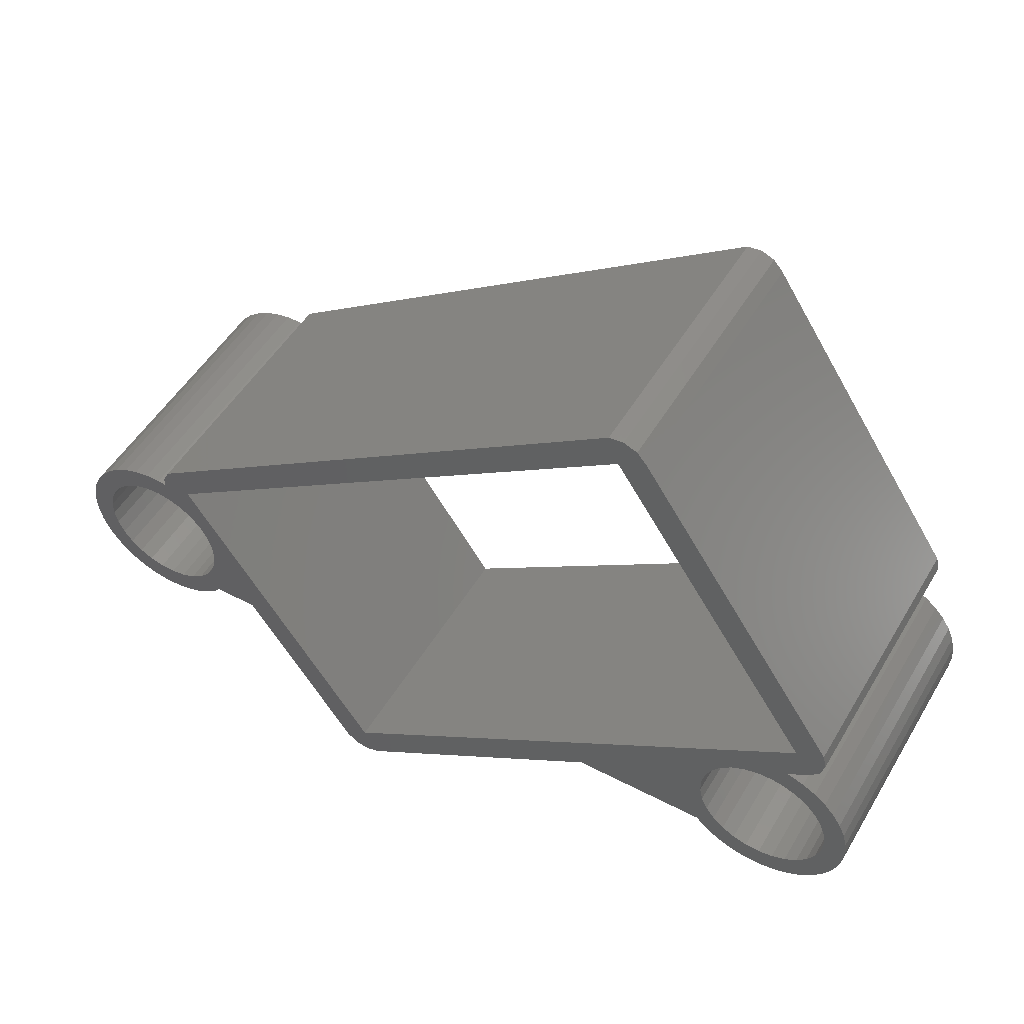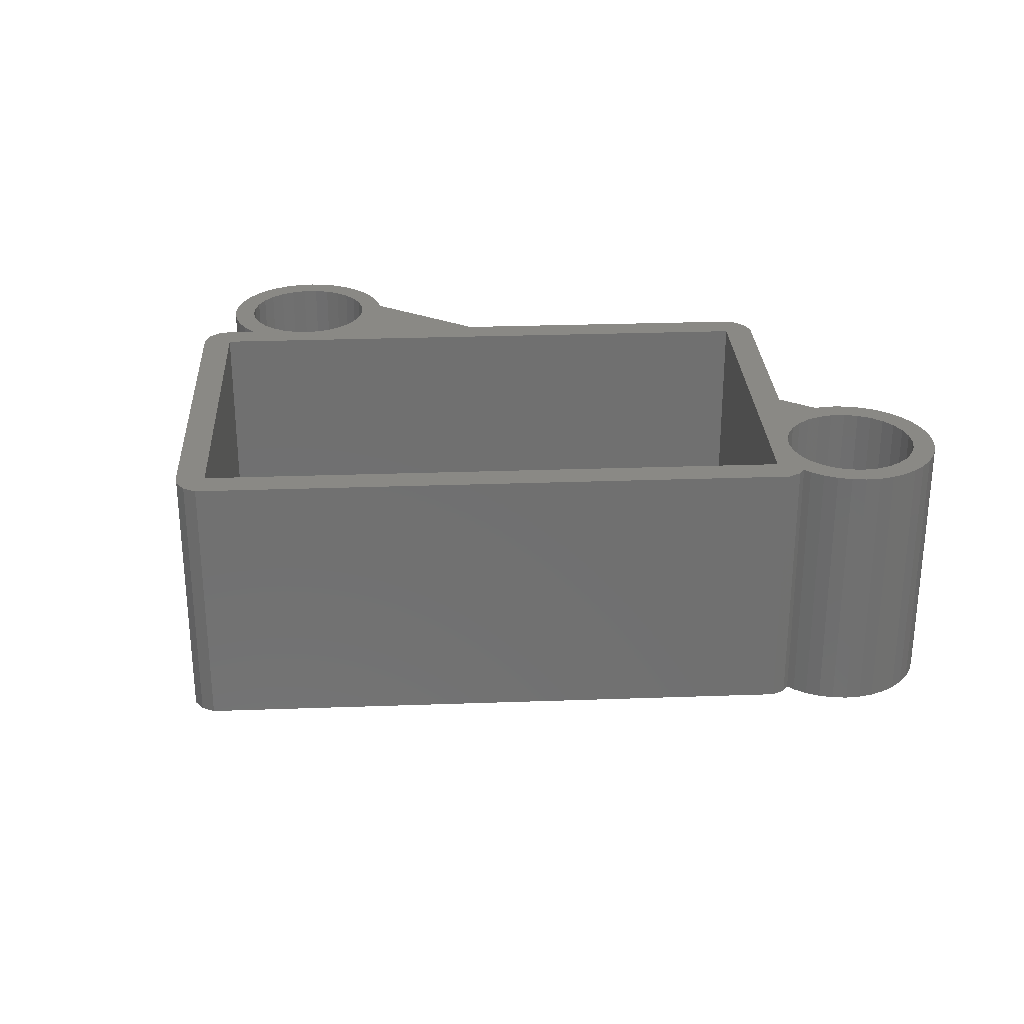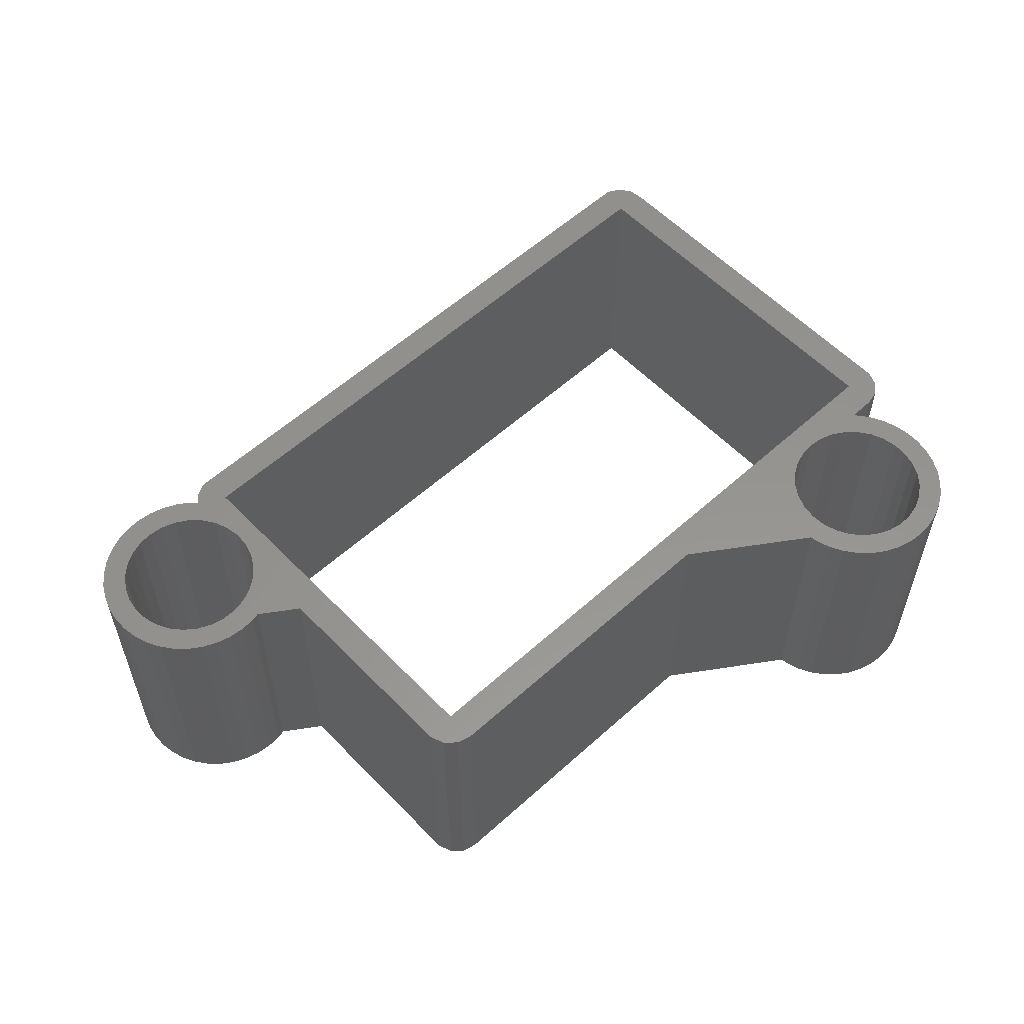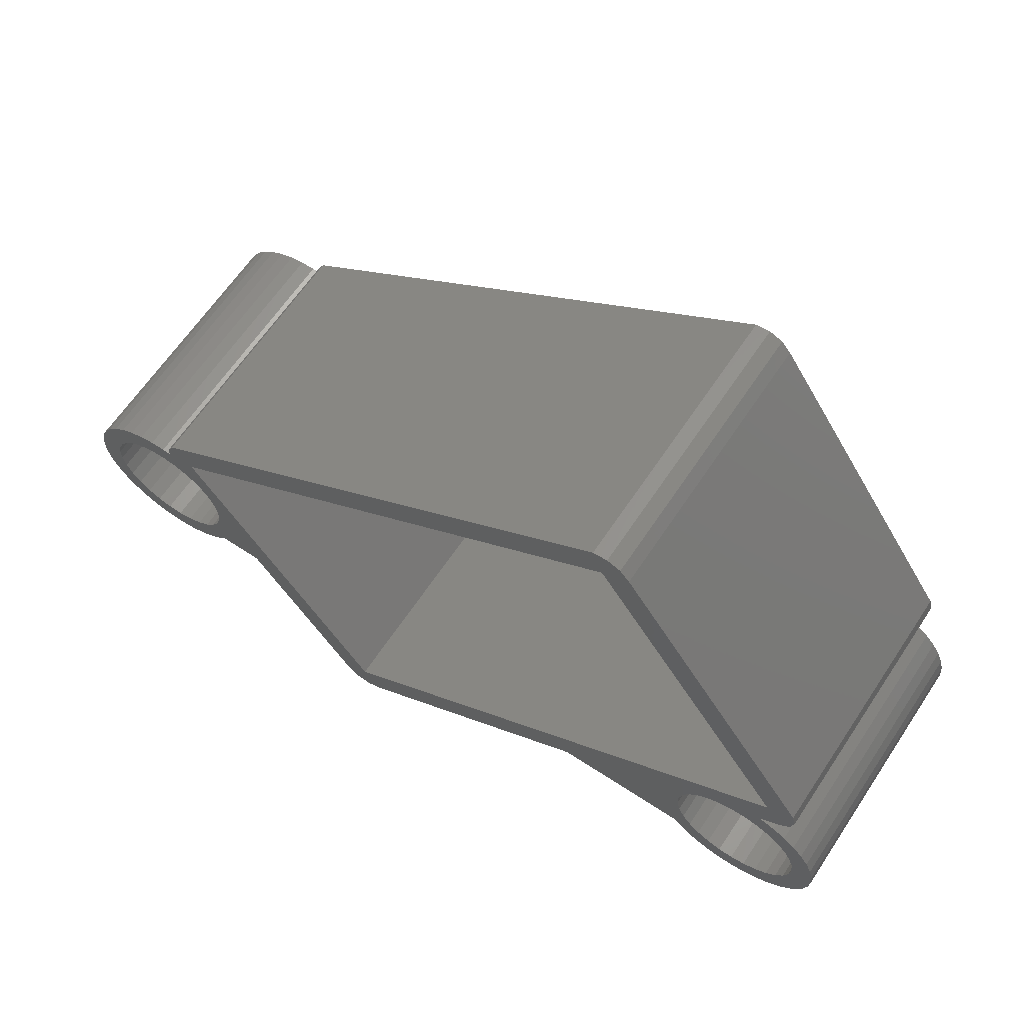
<metadata>
{"format":"stl","ext":"stl","renderer":"f3d","projection":"perspective","resolution":1024,"background":"white","views":[{"elev":50.5,"azim":29.8,"up":"+Y"},{"elev":28.1,"azim":-149.1,"up":"+Z"},{"elev":57.1,"azim":-9.2,"up":"+Z"},{"elev":63.9,"azim":33.6,"up":"+Y"}]}
</metadata>
<code>
# stl→obj: 260 verts, 528 faces
v 24.03 -0.9395 -4.5
v 24.19 -0.481 -4.5
v 24.83 -0.97 -4.5
v 16.21 15.18 -4.5
v 16.08 14.18 -4.5
v 15.74 15.12 -4.5
v 20.8 -2.736 -4.5
v 21.17 -2.079 -4.5
v 21.27 -2.896 -4.5
v 20.08 -1.154 -4.5
v 20.38 -1.539 -4.5
v 19.79 -2 -4.5
v 22.79 4.235 -4.5
v 23.68 4.691 -4.5
v 23.79 4.225 -4.5
v 21.64 -2.208 -4.5
v 21.75 -2.977 -4.5
v 22.12 -2.234 -4.5
v 22.25 -2.977 -4.5
v 22.6 -2.156 -4.5
v 22.73 -2.896 -4.5
v 23.05 -1.977 -4.5
v 23.2 -2.736 -4.5
v 23.63 -2.501 -4.5
v 23.45 -1.705 -4.5
v 24.02 -2.198 -4.5
v 23.78 -1.354 -4.5
v 24.36 -1.835 -4.5
v 24.63 -1.422 -4.5
v 24.24 0 -4.5
v 24.95 -0.4917 -4.5
v 24.83 0.97 -4.5
v 24.95 0.4917 -4.5
v 24.19 0.481 -4.5
v 22.62 2.915 -4.5
v 22.6 2.156 -4.5
v 22.12 2.234 -4.5
v 23.63 2.501 -4.5
v 24.02 2.198 -4.5
v 23.45 1.705 -4.5
v 23.05 1.977 -4.5
v 23.2 2.736 -4.5
v 22.73 2.896 -4.5
v 24.99 0 -4.5
v 23.67 3.761 -4.5
v 23.35 3.406 -4.5
v 16.66 15 -4.5
v 1.675 -2 -4.5
v -0.5 3 -4.5
v 6.21 -6.948 -4.5
v -1.879 2.234 -4.5
v -1.753 2.977 -4.5
v -1.472 2.93 -4.5
v -1.468 3.25 -4.5
v -0.2187 -1.354 -4.5
v 0.03069 -0.9395 -4.5
v 0.2056 -2 -4.5
v -0.7999 -2.736 -4.5
v -1.267 -2.896 -4.5
v -1.401 -2.156 -4.5
v -2.362 2.208 -4.5
v -2.828 2.079 -4.5
v -2.733 2.896 -4.5
v -3.256 1.852 -4.5
v -3.2 2.736 -4.5
v -4.023 2.198 -4.5
v -3.634 2.501 -4.5
v -3.624 1.539 -4.5
v -4.358 1.835 -4.5
v -3.917 1.154 -4.5
v -4.12 0.7144 -4.5
v -4.627 1.422 -4.5
v -4.947 0.4917 -4.5
v -4.826 0.97 -4.5
v -4.224 0.2419 -4.5
v -4.987 0 -4.5
v -4.224 -0.2419 -4.5
v -4.12 -0.7144 -4.5
v -4.947 -0.4917 -4.5
v -4.627 -1.422 -4.5
v -4.826 -0.97 -4.5
v -3.917 -1.154 -4.5
v -4.358 -1.835 -4.5
v -3.624 -1.539 -4.5
v -3.256 -1.852 -4.5
v -4.023 -2.198 -4.5
v -3.2 -2.736 -4.5
v -3.634 -2.501 -4.5
v -2.828 -2.079 -4.5
v -2.362 -2.208 -4.5
v -2.733 -2.896 -4.5
v -2.247 -2.977 -4.5
v 5.455 -7.603 -4.5
v 5.846 -7.88 -4.5
v -1.879 -2.234 -4.5
v -1.753 -2.977 -4.5
v -0.366 -2.501 -4.5
v -0.9519 -1.977 -4.5
v 0.02338 -2.198 -4.5
v -0.5515 -1.705 -4.5
v 16.97 14.64 -4.5
v 0.1852 -0.481 -4.5
v -2.247 2.977 -4.5
v 6.32 -7.942 -4.5
v 6.769 -7.777 -4.5
v -1.241 3.671 -4.5
v 15.34 -2 -4.5
v 20.74 -1.852 -4.5
v 24.36 1.835 -4.5
v 23.78 1.354 -4.5
v 24.63 1.422 -4.5
v 24.03 0.9395 -4.5
v 20.37 -2.501 -4.5
v 19.98 -2.198 -4.5
v 19.88 -0.7144 -4.5
v 19.78 -0.2419 -4.5
v 19.78 0.2419 -4.5
v 19.88 0.7144 -4.5
v 20.08 1.154 -4.5
v 20.38 1.539 -4.5
v 21.17 2.079 -4.5
v 20.74 1.852 -4.5
v 21.64 2.208 -4.5
v -1.401 2.156 -4.5
v -0.9519 1.977 -4.5
v 0.03069 0.9395 -4.5
v 0.1852 0.481 -4.5
v -0.5515 1.705 -4.5
v -0.2187 1.354 -4.5
v 0.2375 0 -4.5
v 24.83 -0.97 4.5
v 24.19 -0.481 4.5
v 24.03 -0.9395 4.5
v 15.74 15.12 4.5
v 16.08 14.18 4.5
v 16.21 15.18 4.5
v 21.27 -2.896 4.5
v 21.17 -2.079 4.5
v 20.8 -2.736 4.5
v 19.79 -2 4.5
v 20.38 -1.539 4.5
v 20.08 -1.154 4.5
v 23.79 4.225 4.5
v 23.68 4.691 4.5
v 22.79 4.235 4.5
v 21.75 -2.977 4.5
v 21.64 -2.208 4.5
v 22.25 -2.977 4.5
v 22.12 -2.234 4.5
v 22.73 -2.896 4.5
v 22.6 -2.156 4.5
v 23.2 -2.736 4.5
v 23.05 -1.977 4.5
v 23.63 -2.501 4.5
v 24.02 -2.198 4.5
v 23.45 -1.705 4.5
v 24.36 -1.835 4.5
v 23.78 -1.354 4.5
v 24.63 -1.422 4.5
v 24.95 -0.4917 4.5
v 24.24 0 4.5
v 24.19 0.481 4.5
v 24.95 0.4917 4.5
v 24.83 0.97 4.5
v 22.12 2.234 4.5
v 22.6 2.156 4.5
v 22.62 2.915 4.5
v 23.45 1.705 4.5
v 24.02 2.198 4.5
v 23.63 2.501 4.5
v 23.05 1.977 4.5
v 23.2 2.736 4.5
v 22.73 2.896 4.5
v 24.99 0 4.5
v 23.67 3.761 4.5
v 23.35 3.406 4.5
v 16.66 15 4.5
v 6.21 -6.948 4.5
v -0.5 3 4.5
v 1.675 -2 4.5
v -1.472 2.93 4.5
v -1.753 2.977 4.5
v -1.879 2.234 4.5
v -1.468 3.25 4.5
v 0.2056 -2 4.5
v 0.03069 -0.9395 4.5
v -0.2187 -1.354 4.5
v -1.401 -2.156 4.5
v -1.267 -2.896 4.5
v -0.7999 -2.736 4.5
v -2.733 2.896 4.5
v -2.828 2.079 4.5
v -2.362 2.208 4.5
v -3.2 2.736 4.5
v -3.256 1.852 4.5
v -3.634 2.501 4.5
v -4.023 2.198 4.5
v -4.358 1.835 4.5
v -3.624 1.539 4.5
v -3.917 1.154 4.5
v -4.627 1.422 4.5
v -4.12 0.7144 4.5
v -4.826 0.97 4.5
v -4.947 0.4917 4.5
v -4.987 0 4.5
v -4.224 0.2419 4.5
v -4.224 -0.2419 4.5
v -4.947 -0.4917 4.5
v -4.12 -0.7144 4.5
v -4.826 -0.97 4.5
v -4.627 -1.422 4.5
v -4.358 -1.835 4.5
v -3.917 -1.154 4.5
v -3.624 -1.539 4.5
v -4.023 -2.198 4.5
v -3.256 -1.852 4.5
v -3.634 -2.501 4.5
v -3.2 -2.736 4.5
v -2.828 -2.079 4.5
v -2.733 -2.896 4.5
v -2.362 -2.208 4.5
v -2.247 -2.977 4.5
v 5.846 -7.88 4.5
v 5.455 -7.603 4.5
v -1.753 -2.977 4.5
v -1.879 -2.234 4.5
v -0.9519 -1.977 4.5
v -0.366 -2.501 4.5
v -0.5515 -1.705 4.5
v 0.02338 -2.198 4.5
v 16.97 14.64 4.5
v 0.1852 -0.481 4.5
v -2.247 2.977 4.5
v 6.769 -7.777 4.5
v 6.32 -7.942 4.5
v -1.241 3.671 4.5
v 15.34 -2 4.5
v 20.74 -1.852 4.5
v 23.78 1.354 4.5
v 24.36 1.835 4.5
v 24.03 0.9395 4.5
v 24.63 1.422 4.5
v 20.37 -2.501 4.5
v 19.98 -2.198 4.5
v 19.88 -0.7144 4.5
v 19.78 -0.2419 4.5
v 19.78 0.2419 4.5
v 19.88 0.7144 4.5
v 20.08 1.154 4.5
v 20.38 1.539 4.5
v 20.74 1.852 4.5
v 21.17 2.079 4.5
v 21.64 2.208 4.5
v -1.401 2.156 4.5
v -0.9519 1.977 4.5
v 0.1852 0.481 4.5
v 0.03069 0.9395 4.5
v -0.5515 1.705 4.5
v -0.2187 1.354 4.5
v 0.2375 0 4.5
f 1 2 3
f 4 5 6
f 7 8 9
f 10 11 12
f 13 14 15
f 9 16 17
f 17 18 19
f 19 20 21
f 20 22 23
f 23 22 24
f 24 25 26
f 26 27 28
f 27 1 29
f 29 1 3
f 2 30 31
f 32 33 34
f 35 36 37
f 38 39 40
f 41 38 40
f 41 42 38
f 41 36 42
f 42 36 43
f 43 36 35
f 30 33 44
f 13 15 45
f 46 13 45
f 46 35 13
f 5 4 47
f 48 49 50
f 51 52 53
f 54 49 53
f 55 56 57
f 58 59 60
f 61 62 63
f 62 64 65
f 64 66 67
f 68 69 66
f 68 70 69
f 70 71 72
f 71 73 74
f 75 76 73
f 75 77 76
f 77 78 79
f 78 80 81
f 82 83 80
f 82 84 83
f 84 85 86
f 85 87 88
f 85 89 87
f 89 90 91
f 91 90 92
f 93 50 94
f 92 95 96
f 97 58 98
f 99 100 57
f 101 13 5
f 102 48 56
f 103 61 63
f 104 50 105
f 104 94 50
f 14 13 101
f 106 49 54
f 48 50 93
f 50 107 105
f 107 50 13
f 6 5 49
f 106 6 49
f 101 5 47
f 108 8 7
f 39 109 110
f 39 110 40
f 110 111 112
f 109 111 110
f 112 32 34
f 111 32 112
f 34 33 30
f 30 44 31
f 2 31 3
f 28 27 29
f 26 25 27
f 24 22 25
f 21 20 23
f 19 18 20
f 17 16 18
f 9 8 16
f 113 108 7
f 108 113 114
f 11 108 114
f 12 11 114
f 10 12 115
f 115 12 107
f 116 115 107
f 117 116 107
f 118 117 107
f 119 118 107
f 13 120 107
f 120 119 107
f 121 122 13
f 122 120 13
f 123 121 13
f 35 123 13
f 35 37 123
f 89 91 87
f 51 61 103
f 85 88 86
f 57 56 48
f 84 86 83
f 82 80 78
f 78 81 79
f 77 79 76
f 75 73 71
f 71 74 72
f 70 72 69
f 68 66 64
f 64 67 65
f 62 65 63
f 52 51 103
f 53 124 51
f 53 125 124
f 53 49 125
f 126 48 127
f 128 125 49
f 129 128 49
f 48 126 49
f 126 129 49
f 127 48 130
f 130 48 102
f 100 55 57
f 97 100 99
f 97 98 100
f 58 60 98
f 59 96 60
f 60 96 95
f 95 92 90
f 131 132 133
f 134 135 136
f 137 138 139
f 140 141 142
f 143 144 145
f 146 147 137
f 148 149 146
f 150 151 148
f 152 153 151
f 154 153 152
f 155 156 154
f 157 158 155
f 159 133 158
f 131 133 159
f 160 161 132
f 162 163 164
f 165 166 167
f 168 169 170
f 168 170 171
f 170 172 171
f 172 166 171
f 173 166 172
f 167 166 173
f 174 163 161
f 175 143 145
f 175 145 176
f 145 167 176
f 177 136 135
f 178 179 180
f 181 182 183
f 181 179 184
f 185 186 187
f 188 189 190
f 191 192 193
f 194 195 192
f 196 197 195
f 197 198 199
f 198 200 199
f 201 202 200
f 203 204 202
f 204 205 206
f 205 207 206
f 208 209 207
f 210 211 209
f 211 212 213
f 212 214 213
f 215 216 214
f 217 218 216
f 218 219 216
f 220 221 219
f 222 221 220
f 223 178 224
f 225 226 222
f 227 190 228
f 185 229 230
f 135 145 231
f 186 180 232
f 191 193 233
f 234 178 235
f 178 223 235
f 231 145 144
f 184 179 236
f 224 178 180
f 234 237 178
f 145 178 237
f 179 135 134
f 179 134 236
f 177 135 231
f 139 138 238
f 239 240 169
f 168 239 169
f 241 242 239
f 239 242 240
f 162 164 241
f 241 164 242
f 161 163 162
f 160 174 161
f 131 160 132
f 159 158 157
f 158 156 155
f 156 153 154
f 152 151 150
f 151 149 148
f 149 147 146
f 147 138 137
f 139 238 243
f 244 243 238
f 244 238 141
f 244 141 140
f 245 140 142
f 237 140 245
f 237 245 246
f 237 246 247
f 237 247 248
f 237 248 249
f 237 250 145
f 237 249 250
f 145 251 252
f 145 250 251
f 145 252 253
f 145 253 167
f 253 165 167
f 218 220 219
f 233 193 183
f 215 217 216
f 180 186 185
f 212 215 214
f 209 211 213
f 208 210 209
f 205 208 207
f 202 204 206
f 201 203 202
f 198 201 200
f 195 197 199
f 194 196 195
f 191 194 192
f 233 183 182
f 183 254 181
f 254 255 181
f 255 179 181
f 256 180 257
f 179 255 258
f 179 258 259
f 179 257 180
f 179 259 257
f 260 180 256
f 232 180 260
f 185 187 229
f 230 229 228
f 229 227 228
f 227 188 190
f 188 225 189
f 226 225 188
f 221 222 226
f 107 234 105
f 107 237 234
f 12 237 107
f 12 140 237
f 114 140 12
f 114 244 140
f 113 244 114
f 113 243 244
f 7 243 113
f 7 139 243
f 9 139 7
f 9 137 139
f 17 137 9
f 17 146 137
f 19 146 17
f 19 148 146
f 21 148 19
f 21 150 148
f 23 150 21
f 23 152 150
f 24 152 23
f 24 154 152
f 26 154 24
f 26 155 154
f 28 155 26
f 28 157 155
f 29 157 28
f 29 159 157
f 3 159 29
f 3 131 159
f 31 131 3
f 31 160 131
f 44 160 31
f 44 174 160
f 33 174 44
f 33 163 174
f 32 163 33
f 32 164 163
f 111 164 32
f 111 242 164
f 109 242 111
f 109 240 242
f 39 240 109
f 39 169 240
f 38 169 39
f 38 170 169
f 42 170 38
f 42 172 170
f 43 172 42
f 43 173 172
f 35 173 43
f 35 167 173
f 46 167 35
f 46 176 167
f 45 176 46
f 45 175 176
f 15 175 45
f 15 143 175
f 14 143 15
f 14 144 143
f 101 144 14
f 101 231 144
f 47 231 101
f 47 177 231
f 4 177 47
f 4 136 177
f 6 136 4
f 6 134 136
f 106 134 6
f 106 236 134
f 54 236 106
f 54 184 236
f 53 184 54
f 53 181 184
f 52 181 53
f 52 182 181
f 103 182 52
f 103 233 182
f 63 233 103
f 63 191 233
f 65 191 63
f 65 194 191
f 67 194 65
f 67 196 194
f 66 196 67
f 66 197 196
f 69 197 66
f 69 198 197
f 72 198 69
f 72 201 198
f 74 201 72
f 74 203 201
f 73 203 74
f 73 204 203
f 76 204 73
f 76 205 204
f 79 205 76
f 79 208 205
f 81 208 79
f 81 210 208
f 80 210 81
f 80 211 210
f 83 211 80
f 83 212 211
f 86 212 83
f 86 215 212
f 88 215 86
f 88 217 215
f 87 217 88
f 87 218 217
f 91 218 87
f 91 220 218
f 92 220 91
f 92 222 220
f 96 222 92
f 96 225 222
f 59 225 96
f 59 189 225
f 58 189 59
f 58 190 189
f 97 190 58
f 97 228 190
f 99 228 97
f 99 230 228
f 57 230 99
f 57 185 230
f 48 185 57
f 48 180 185
f 93 180 48
f 93 224 180
f 94 224 93
f 94 223 224
f 104 223 94
f 104 235 223
f 105 235 104
f 105 234 235
f 49 179 50
f 178 50 179
f 5 135 49
f 179 49 135
f 13 145 5
f 135 5 145
f 50 178 13
f 145 13 178
f 40 168 41
f 171 41 168
f 110 239 40
f 168 40 239
f 112 241 110
f 239 110 241
f 34 162 112
f 241 112 162
f 30 161 34
f 162 34 161
f 2 132 30
f 161 30 132
f 1 133 2
f 132 2 133
f 27 158 1
f 133 1 158
f 25 156 27
f 158 27 156
f 22 153 25
f 156 25 153
f 20 151 22
f 153 22 151
f 18 149 20
f 151 20 149
f 16 147 18
f 149 18 147
f 8 138 16
f 147 16 138
f 108 238 8
f 138 8 238
f 11 141 108
f 238 108 141
f 10 142 11
f 141 11 142
f 115 245 10
f 142 10 245
f 116 246 115
f 245 115 246
f 117 247 116
f 246 116 247
f 118 248 117
f 247 117 248
f 119 249 118
f 248 118 249
f 120 250 119
f 249 119 250
f 122 251 120
f 250 120 251
f 121 252 122
f 251 122 252
f 123 253 121
f 252 121 253
f 37 165 123
f 253 123 165
f 36 166 37
f 165 37 166
f 41 171 36
f 166 36 171
f 85 216 89
f 219 89 216
f 84 214 85
f 216 85 214
f 82 213 84
f 214 84 213
f 78 209 82
f 213 82 209
f 77 207 78
f 209 78 207
f 75 206 77
f 207 77 206
f 71 202 75
f 206 75 202
f 70 200 71
f 202 71 200
f 68 199 70
f 200 70 199
f 64 195 68
f 199 68 195
f 62 192 64
f 195 64 192
f 61 193 62
f 192 62 193
f 51 183 61
f 193 61 183
f 124 254 51
f 183 51 254
f 125 255 124
f 254 124 255
f 128 258 125
f 255 125 258
f 129 259 128
f 258 128 259
f 126 257 129
f 259 129 257
f 127 256 126
f 257 126 256
f 130 260 127
f 256 127 260
f 102 232 130
f 260 130 232
f 56 186 102
f 232 102 186
f 55 187 56
f 186 56 187
f 100 229 55
f 187 55 229
f 98 227 100
f 229 100 227
f 60 188 98
f 227 98 188
f 95 226 60
f 188 60 226
f 90 221 95
f 226 95 221
f 89 219 90
f 221 90 219

</code>
